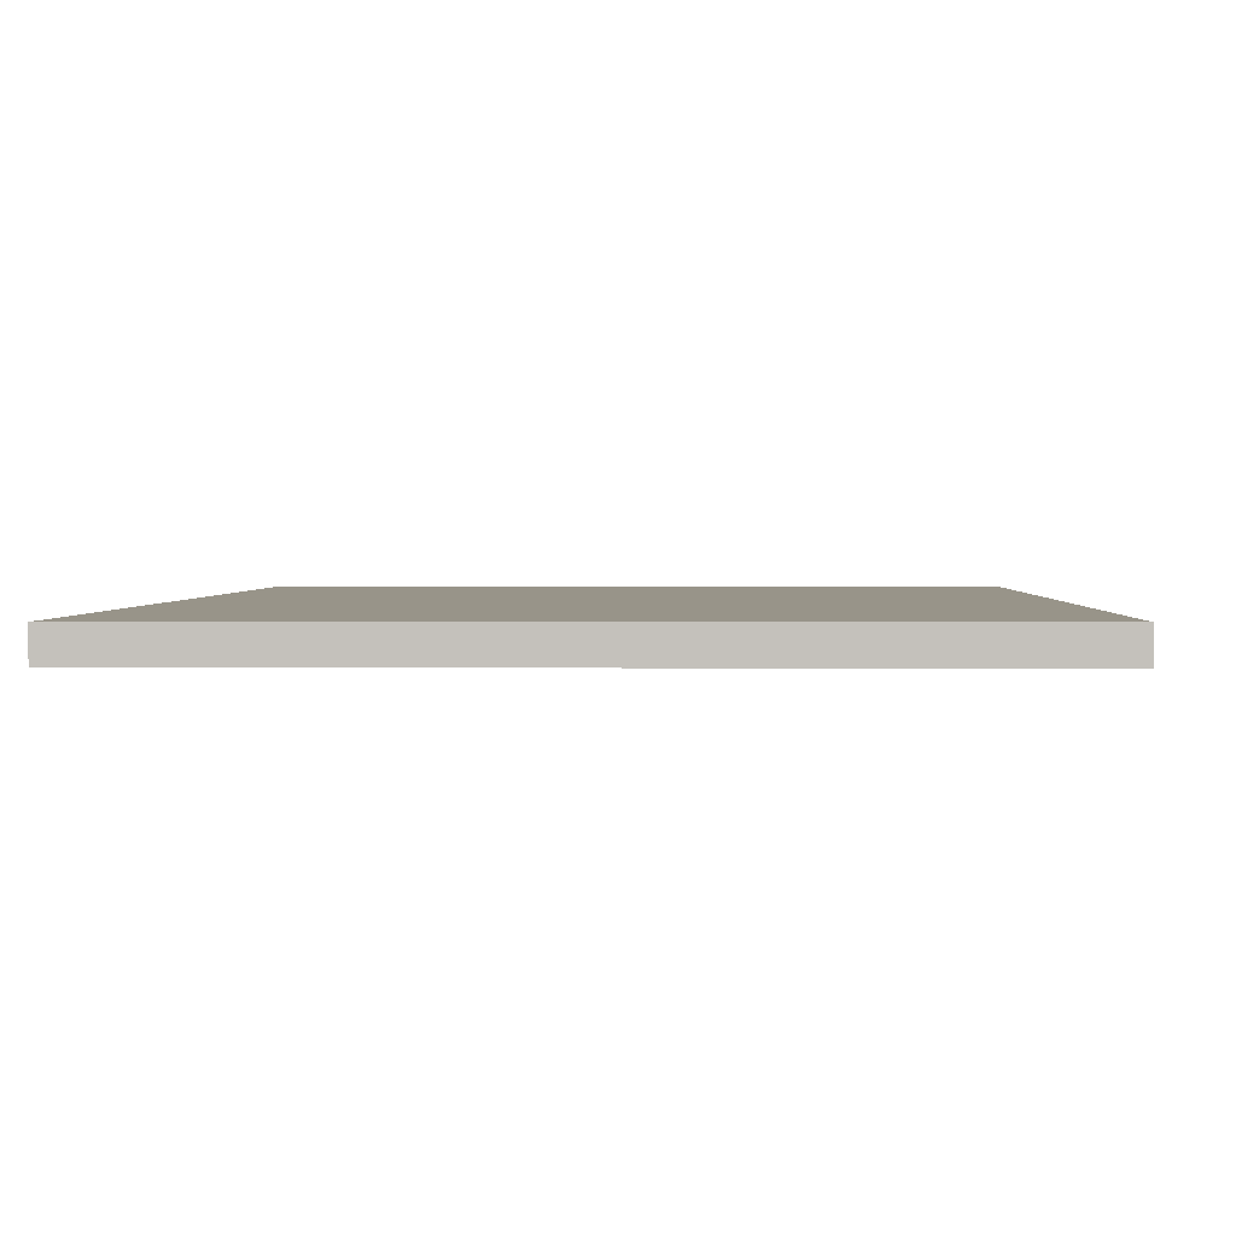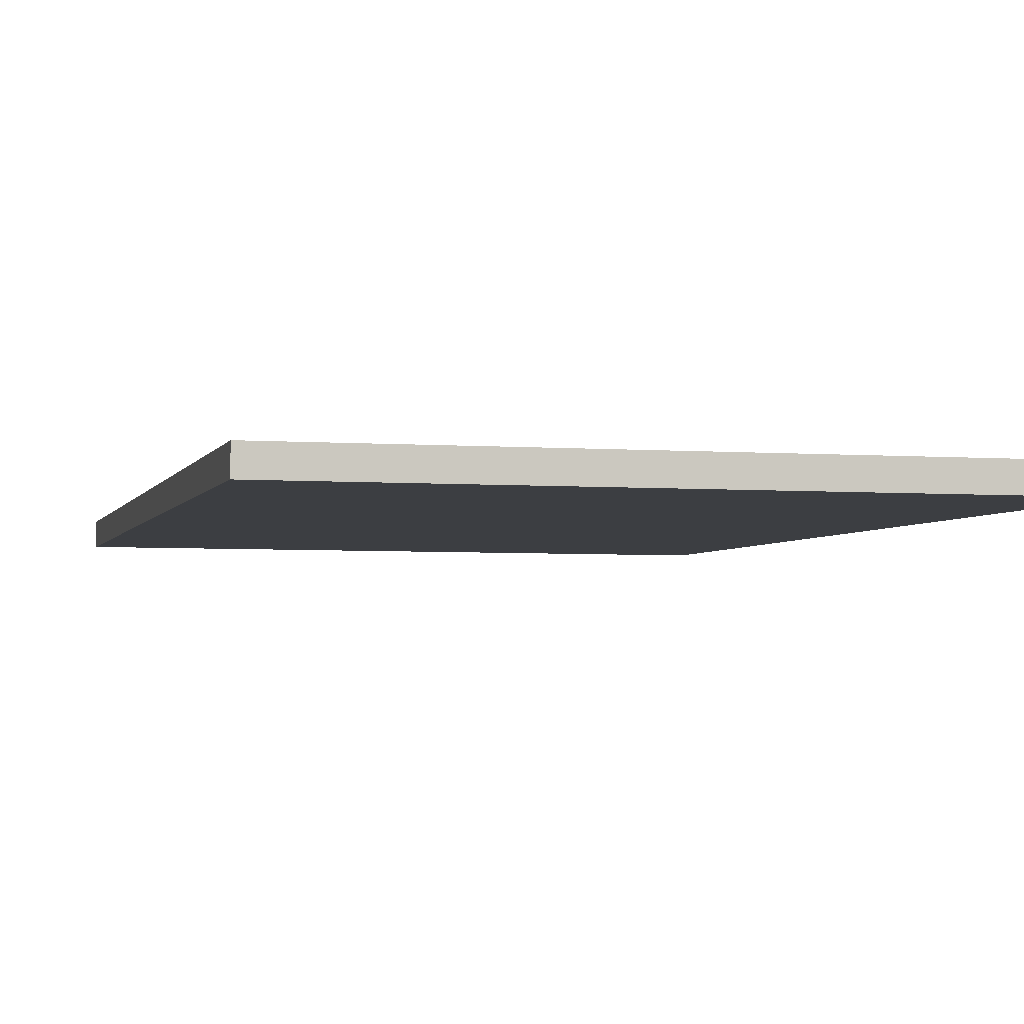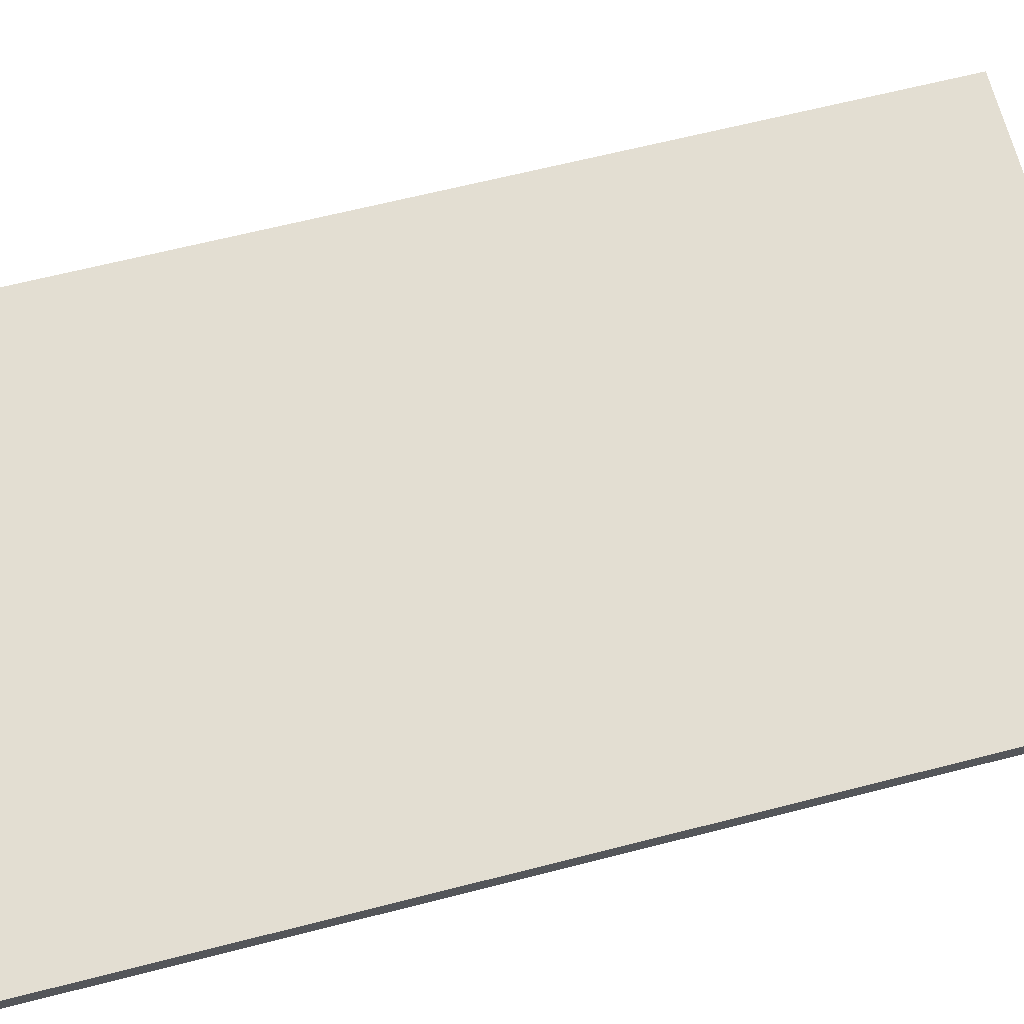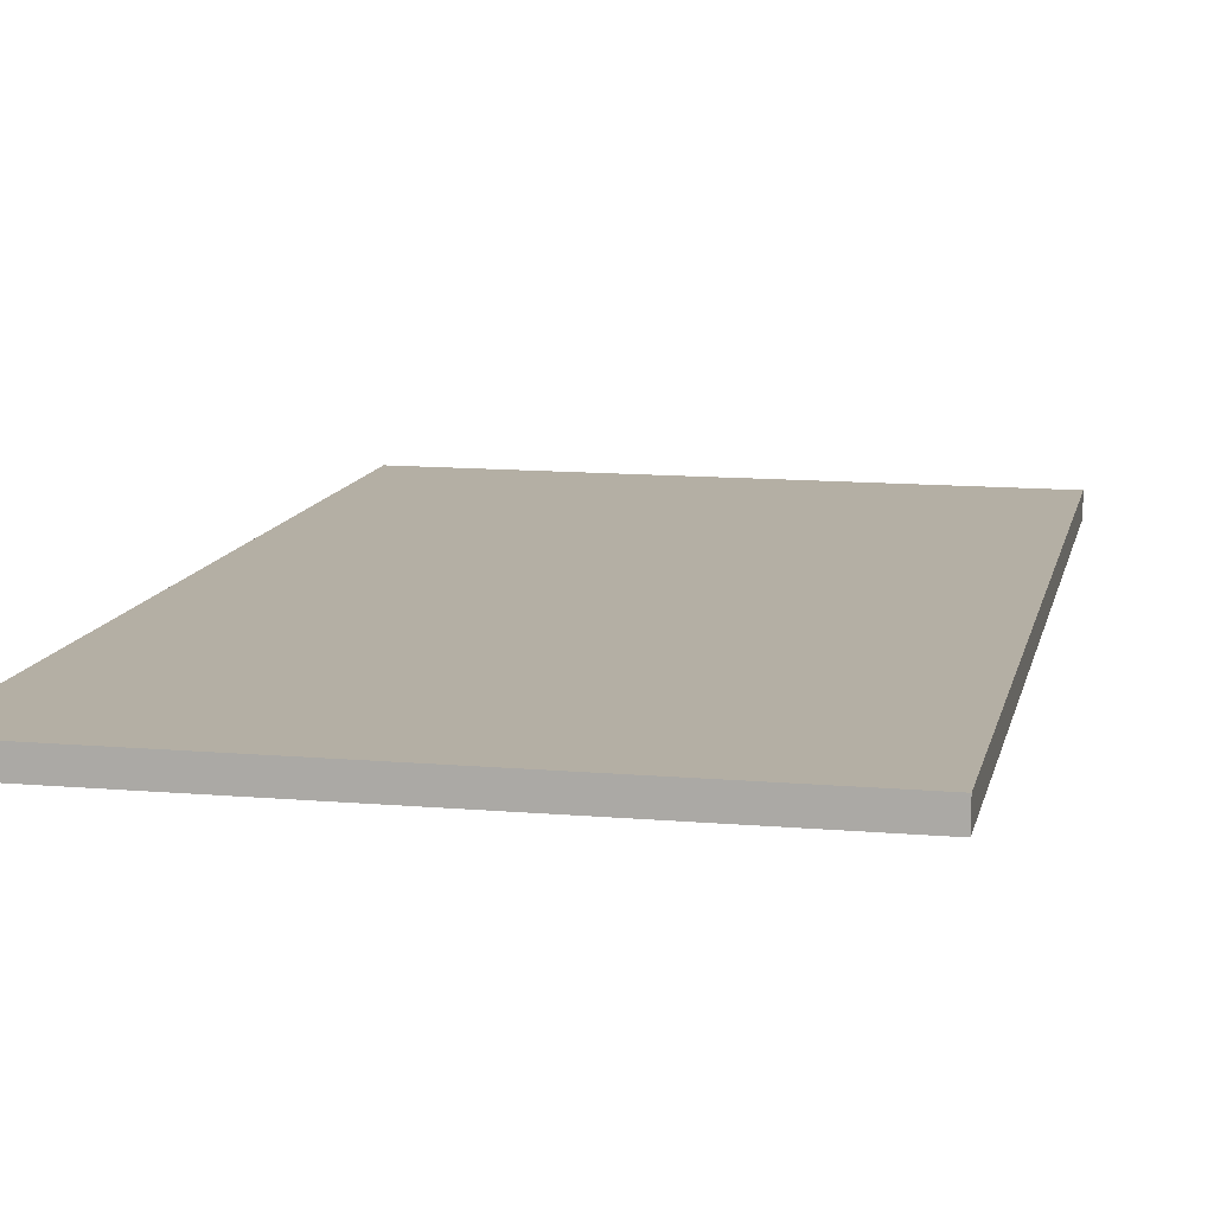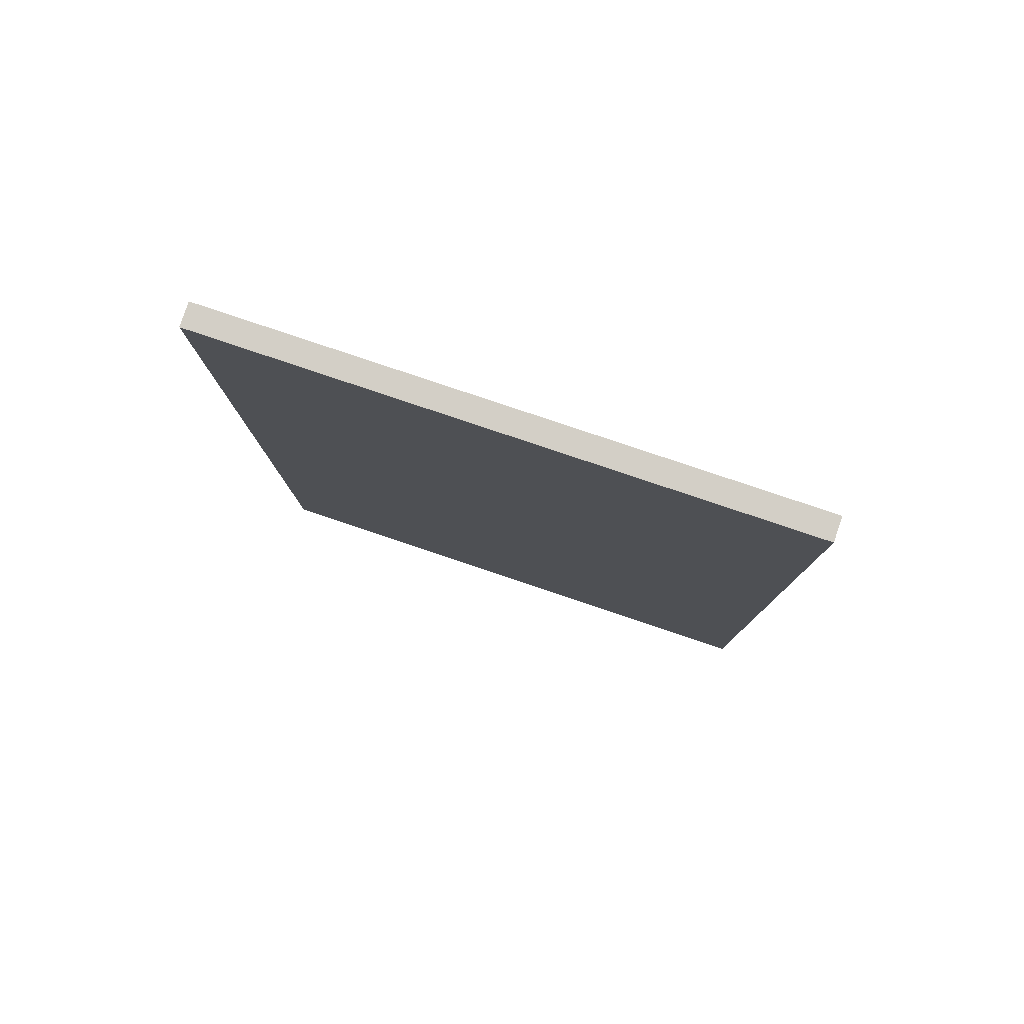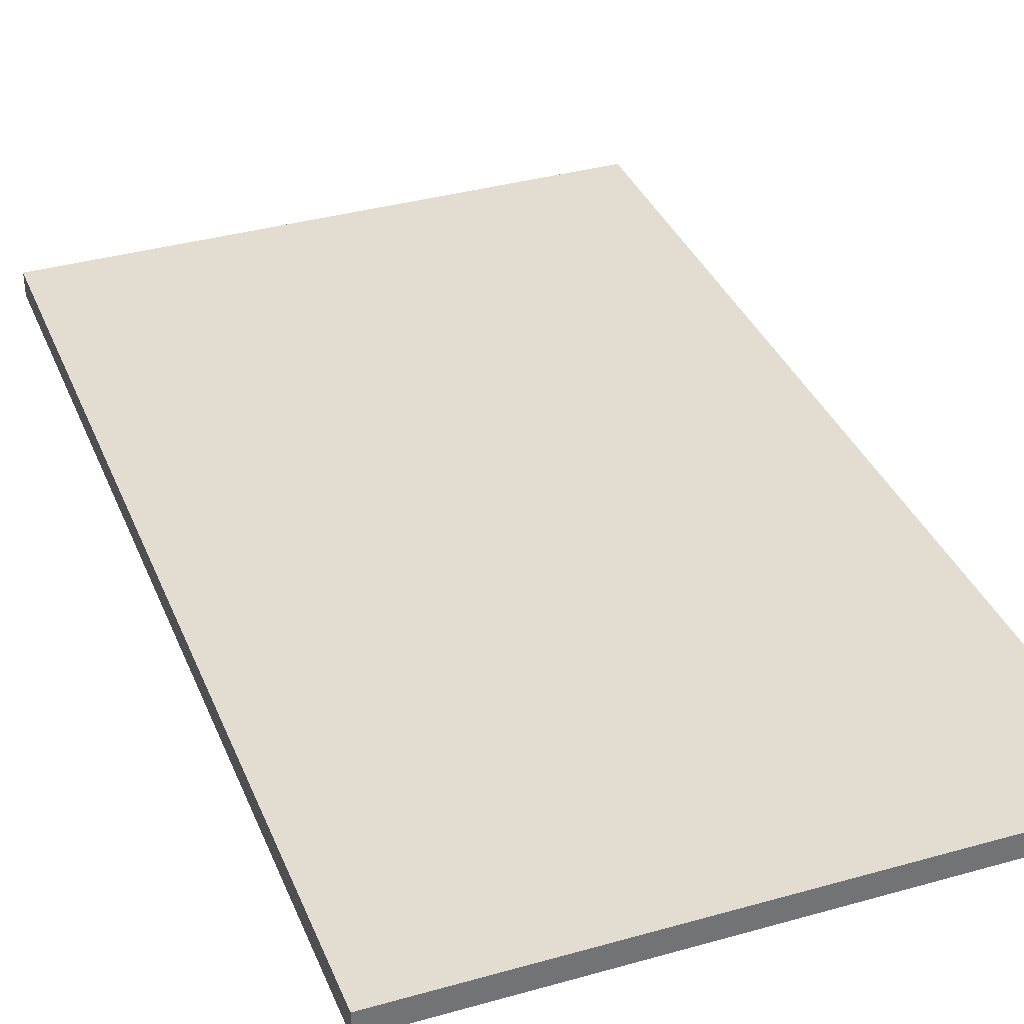
<metadata>
{"format":"obj","ext":"obj","renderer":"f3d","projection":"perspective","resolution":1024,"background":"white","views":[{"elev":0.4,"azim":1.8,"up":"+Z"},{"elev":-4.4,"azim":-13.2,"up":"+Z"},{"elev":68.1,"azim":-104.6,"up":"+Z"},{"elev":12.5,"azim":-168.6,"up":"+Z"},{"elev":79.9,"azim":18.6,"up":"+Y"},{"elev":36.4,"azim":159.8,"up":"+Z"}]}
</metadata>
<code>
o Plane
v -4.233 -7.2 -0.1532
v 4.233 -7.2 -0.1532
v -4.233 7.2 0.1532
v 4.233 7.2 0.1532
v -4.233 7.208 -0.193
v -4.233 -7.193 -0.4993
v 4.233 -7.193 -0.4993
v 4.233 7.208 -0.193
f 1 3 4 2
f 6 7 8 5
f 4 3 5 8
f 1 2 7 6
f 2 4 8 7
f 3 1 6 5

</code>
